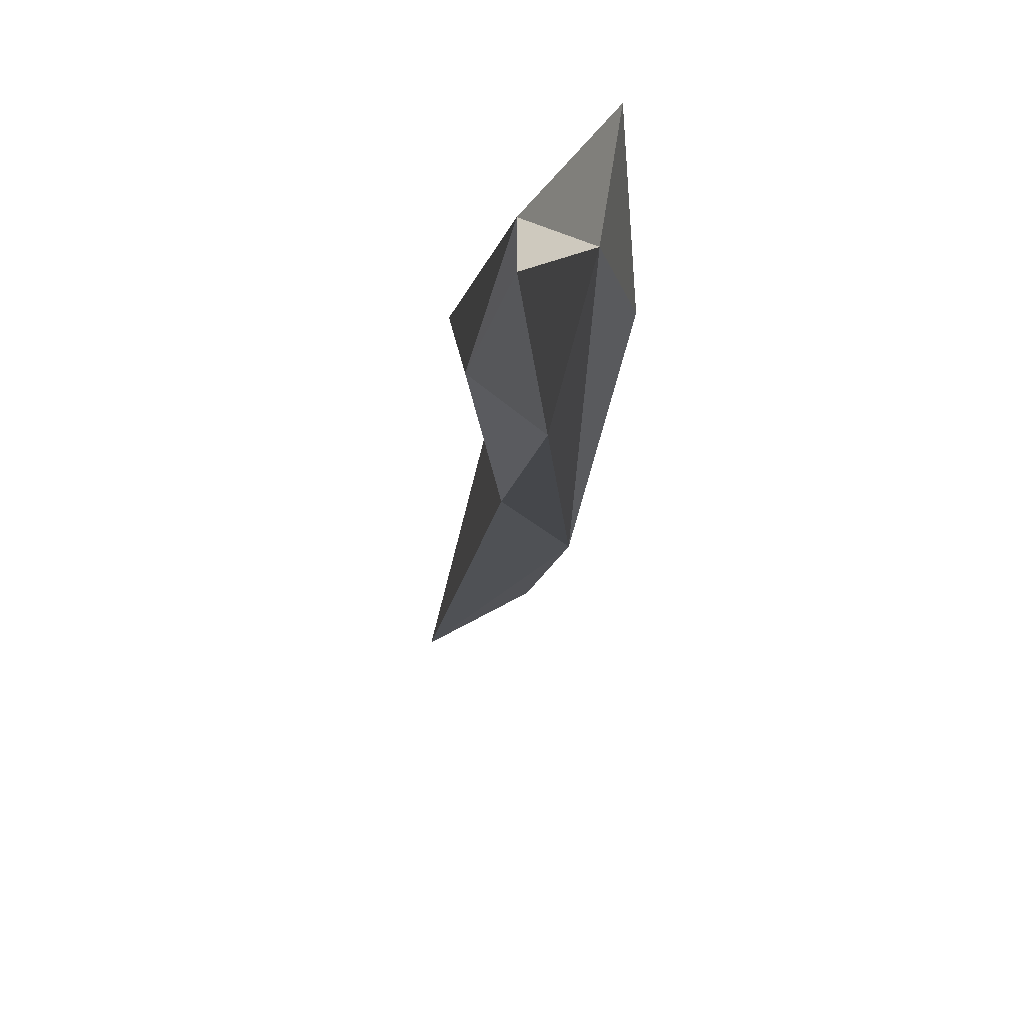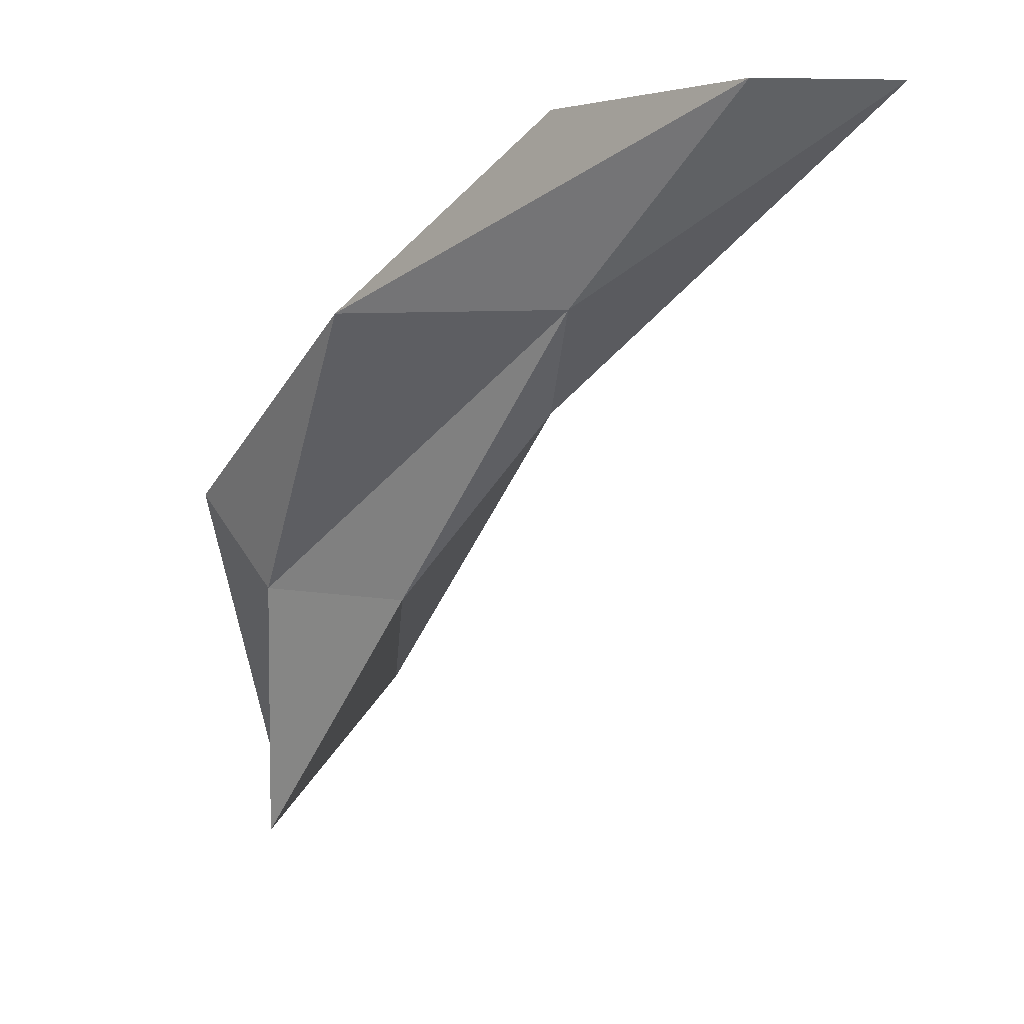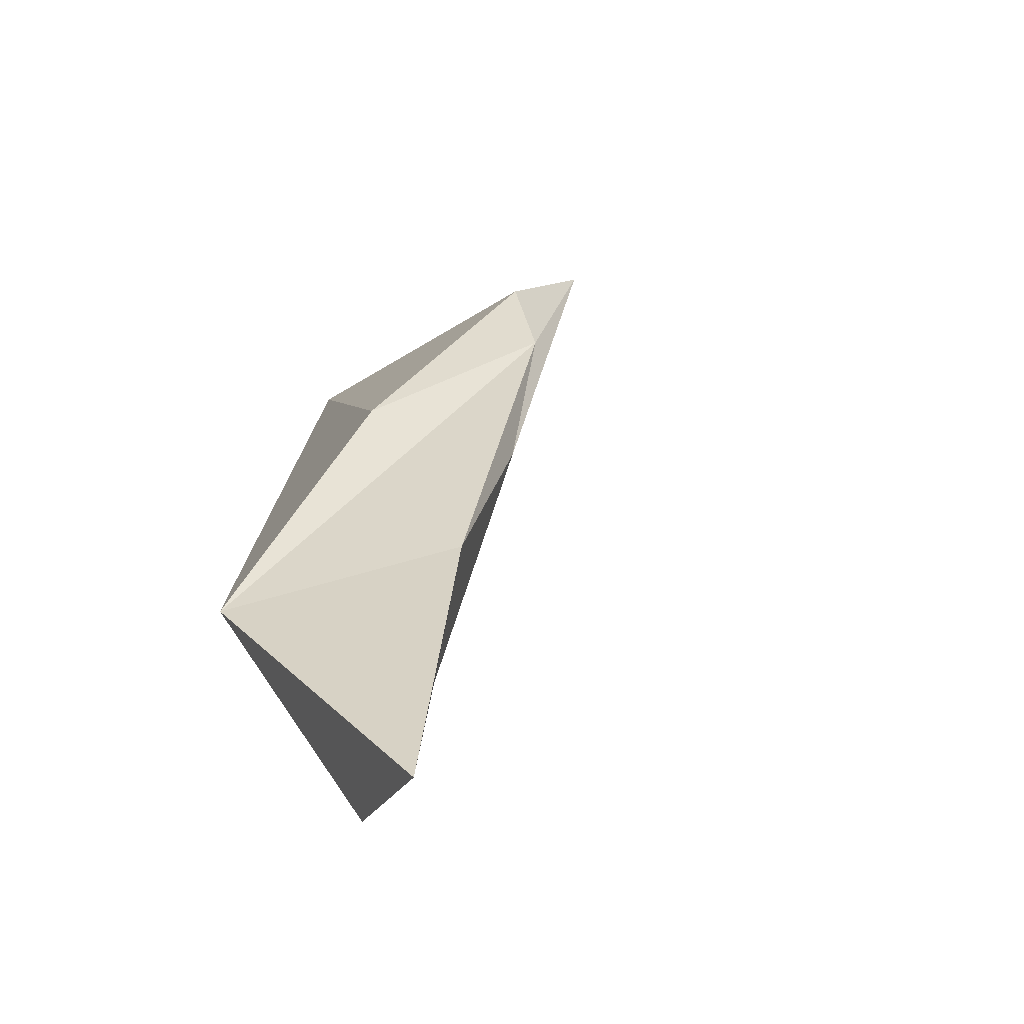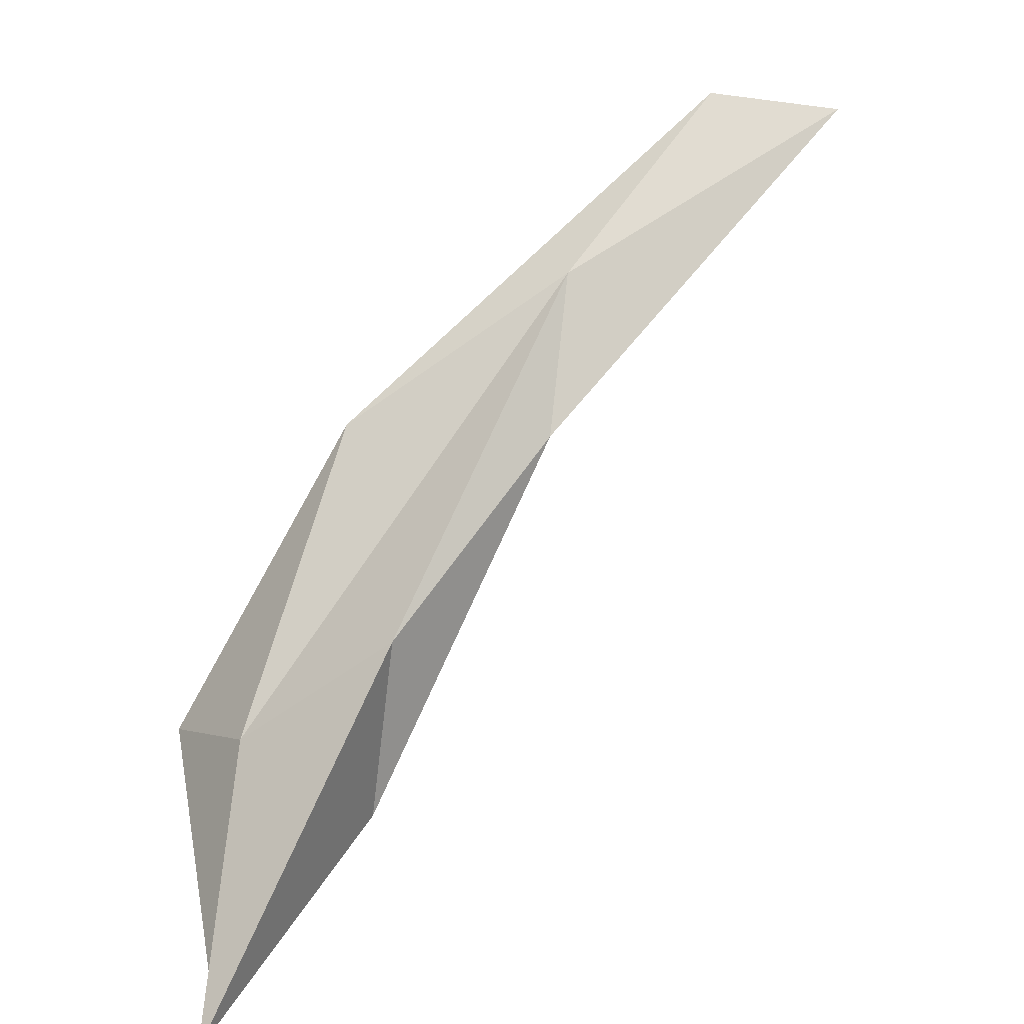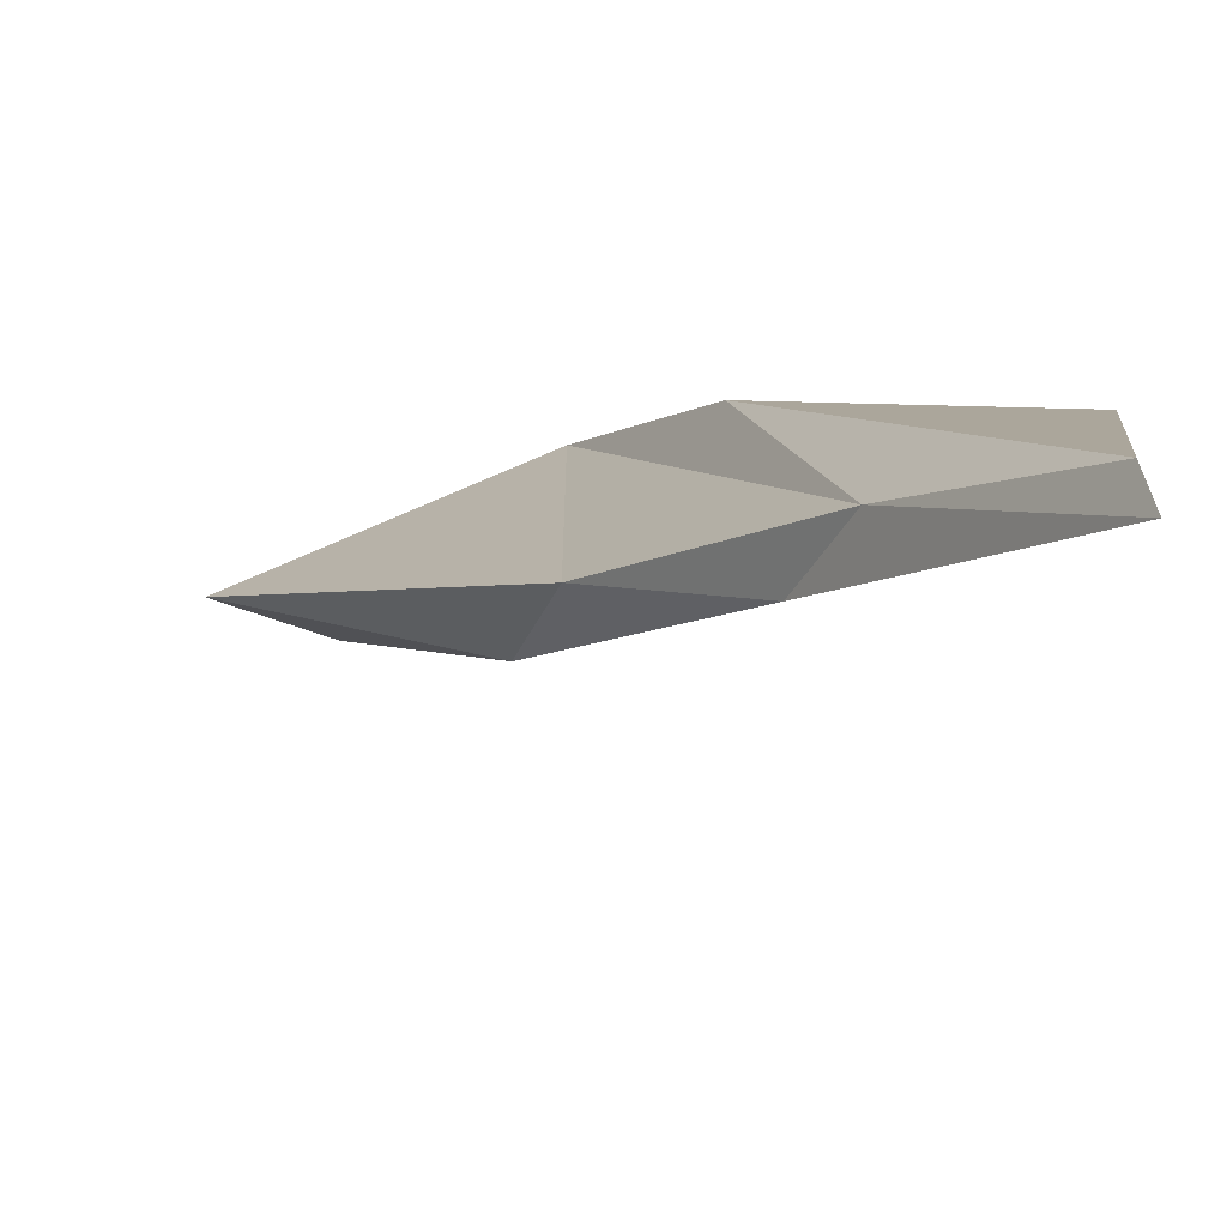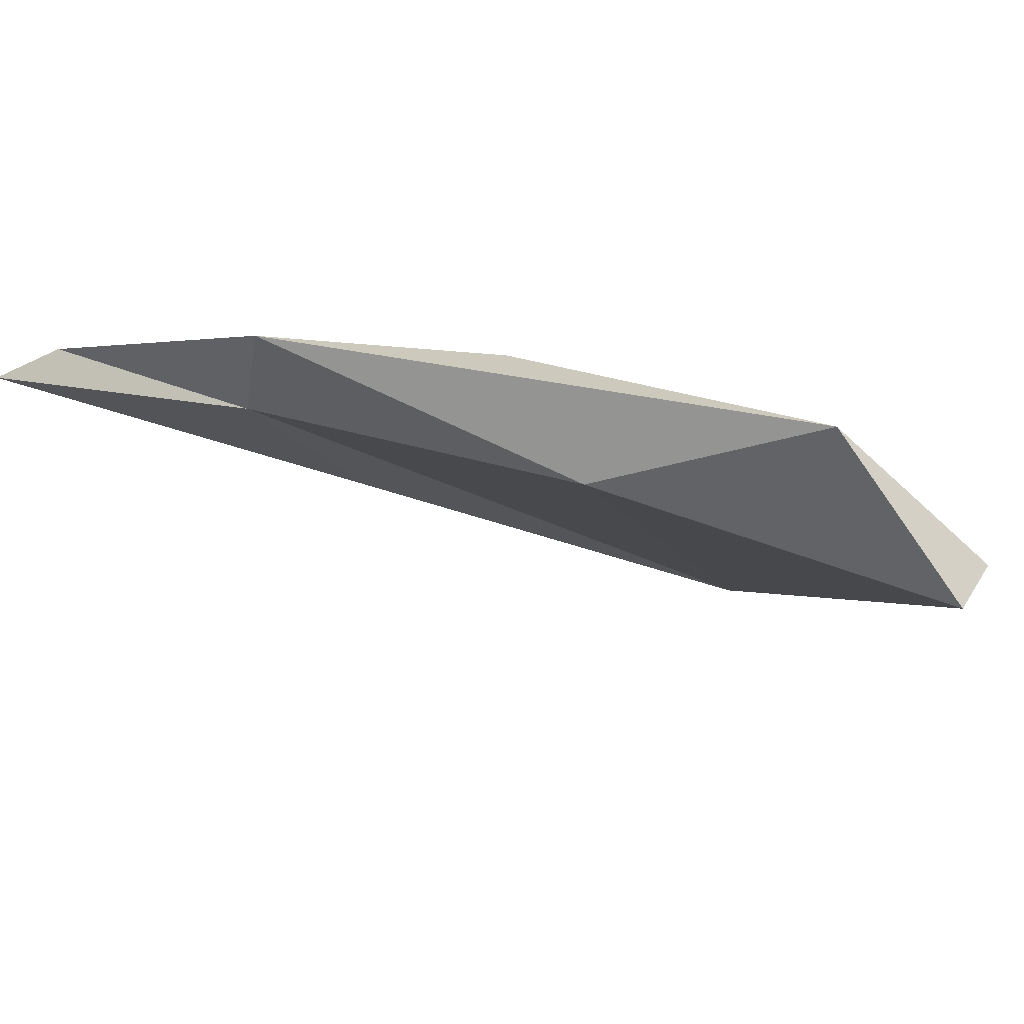
<metadata>
{"format":"obj","ext":"obj","renderer":"f3d","projection":"perspective","resolution":1024,"background":"white","views":[{"elev":-58.4,"azim":-103.0,"up":"+Z"},{"elev":3.9,"azim":39.4,"up":"+Z"},{"elev":23.7,"azim":56.8,"up":"+Y"},{"elev":-58.6,"azim":37.4,"up":"+Z"},{"elev":-62.8,"azim":-155.5,"up":"+Z"},{"elev":-29.1,"azim":-54.6,"up":"+Y"}]}
</metadata>
<code>
v 0.962 -8.103 81.61
v 0.957 -8.103 81.61
v 0.96 -8.102 81.61
v 0.957 -8.102 81.61
v 0.959 -8.102 81.61
v 0.957 -8.102 81.6
v 0.962 -8.103 81.61
v 0.965 -8.104 81.61
v 0.96 -8.103 81.61
v 0.962 -8.103 81.61
v 0.966 -8.103 81.61
v 0.96 -8.104 81.61
v 0.958 -8.103 81.61
v 0.963 -8.104 81.61
f 1 3 2
f 4 3 5
f 4 2 3
f 6 4 5
f 1 7 3
f 1 8 7
f 5 10 9
f 7 10 5
f 3 7 5
f 9 6 5
f 11 7 8
f 11 10 7
f 1 2 12
f 13 2 4
f 13 12 2
f 13 4 6
f 8 12 14
f 8 1 12
f 14 9 10
f 13 9 14
f 12 13 14
f 13 6 9
f 11 8 14
f 14 10 11

</code>
